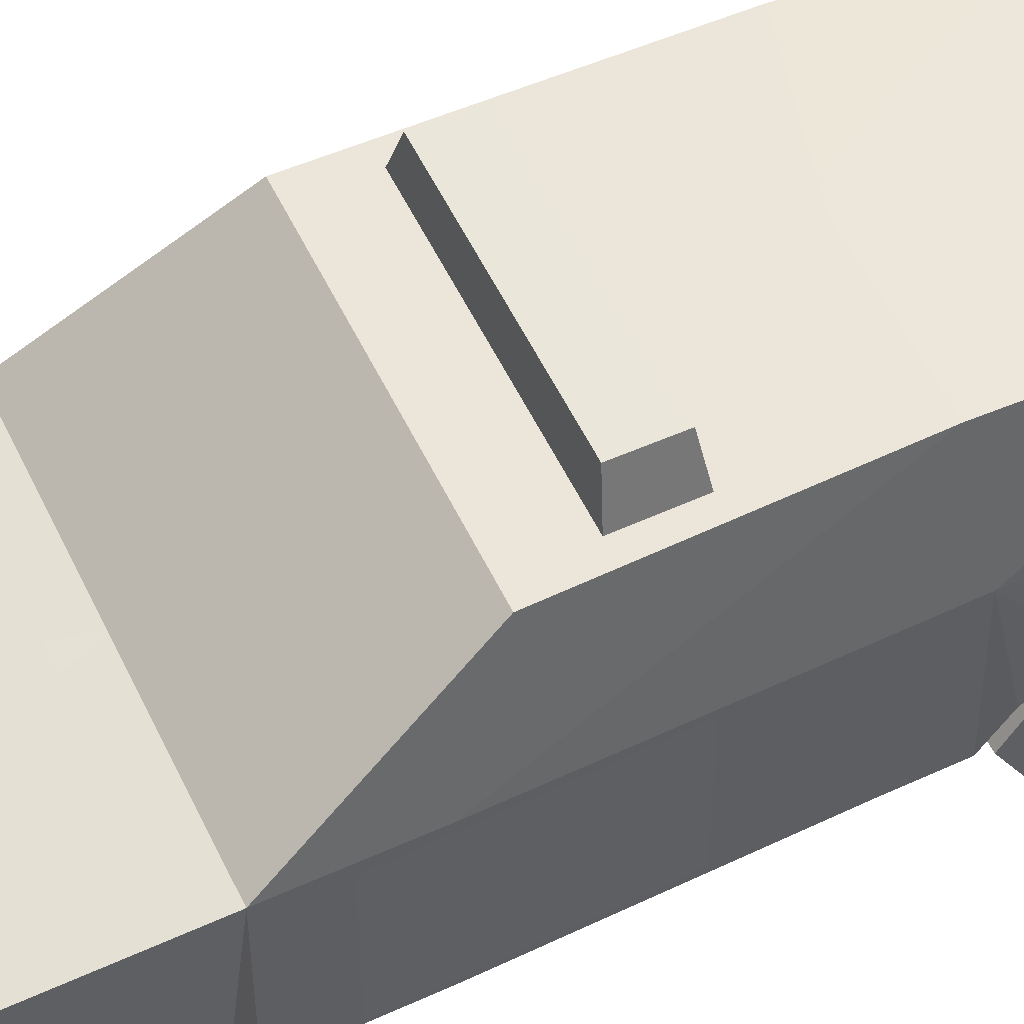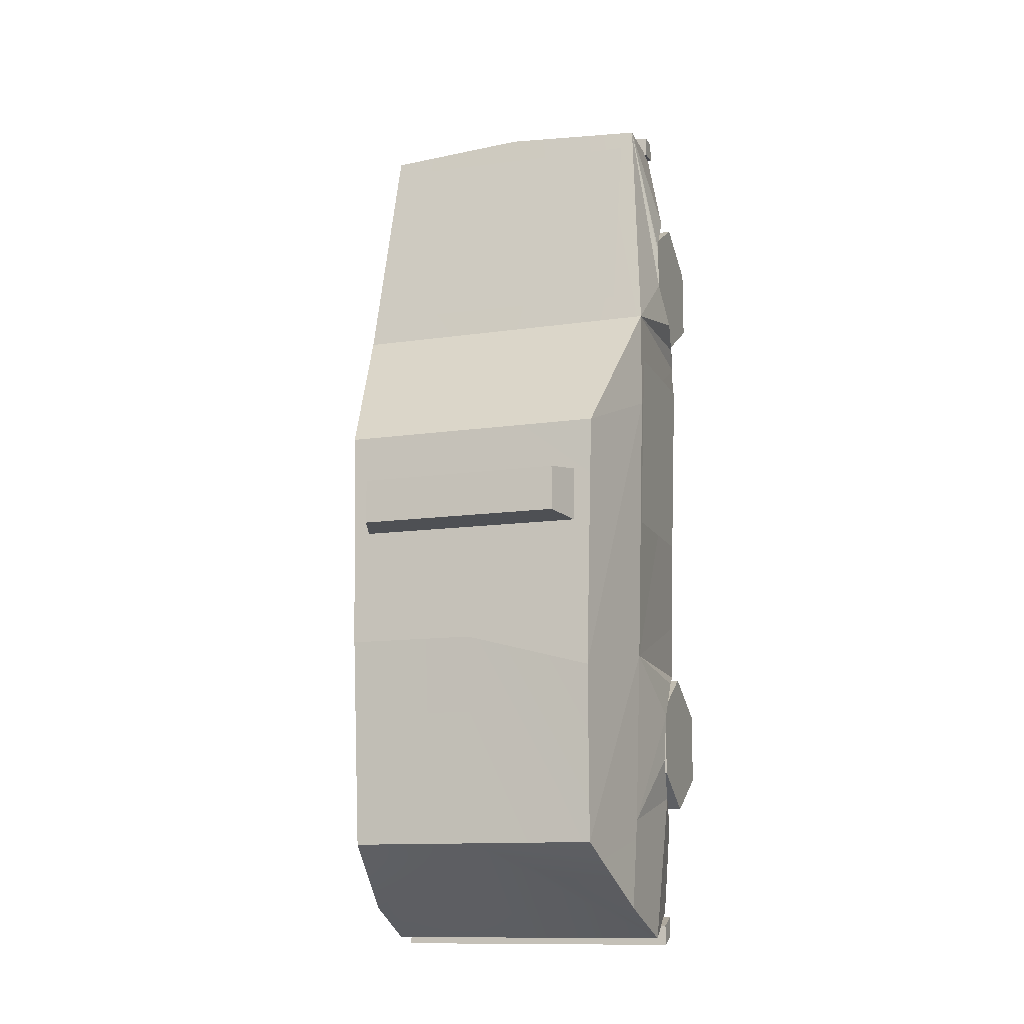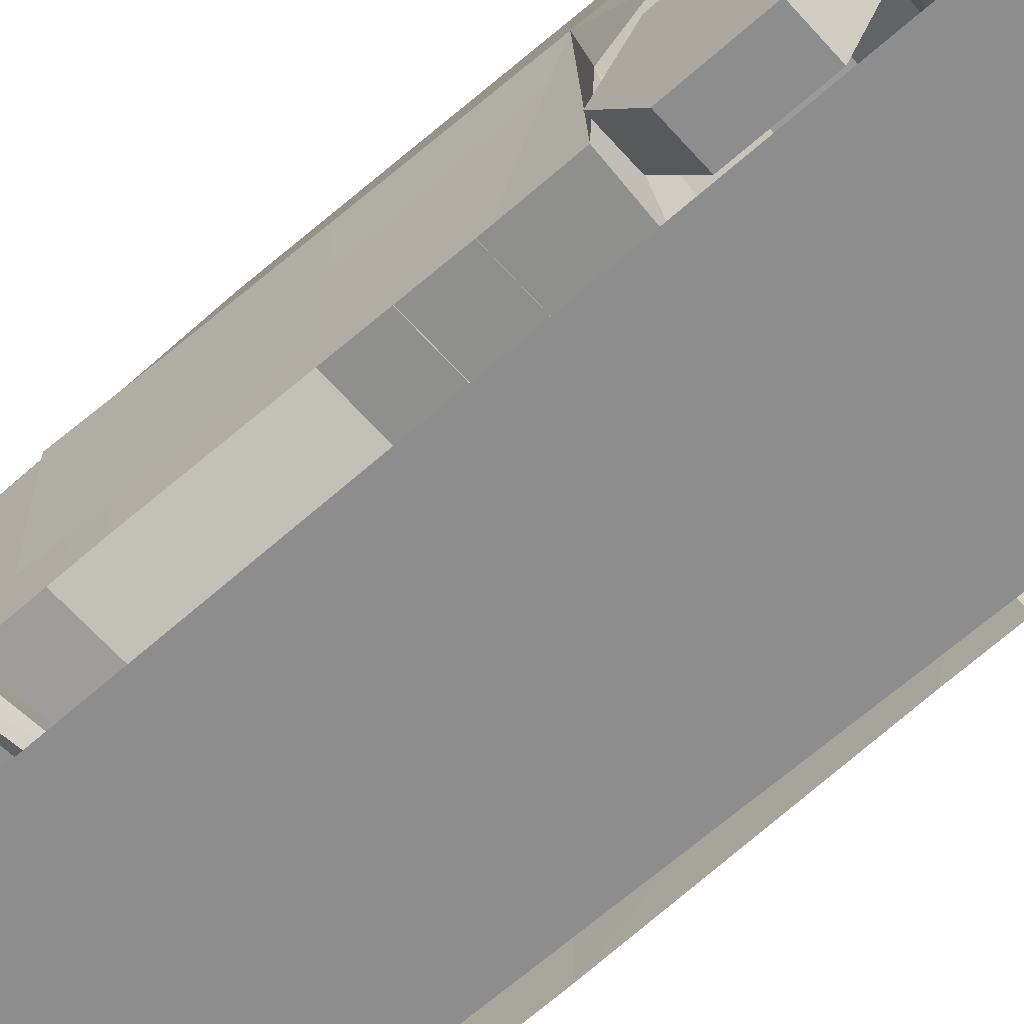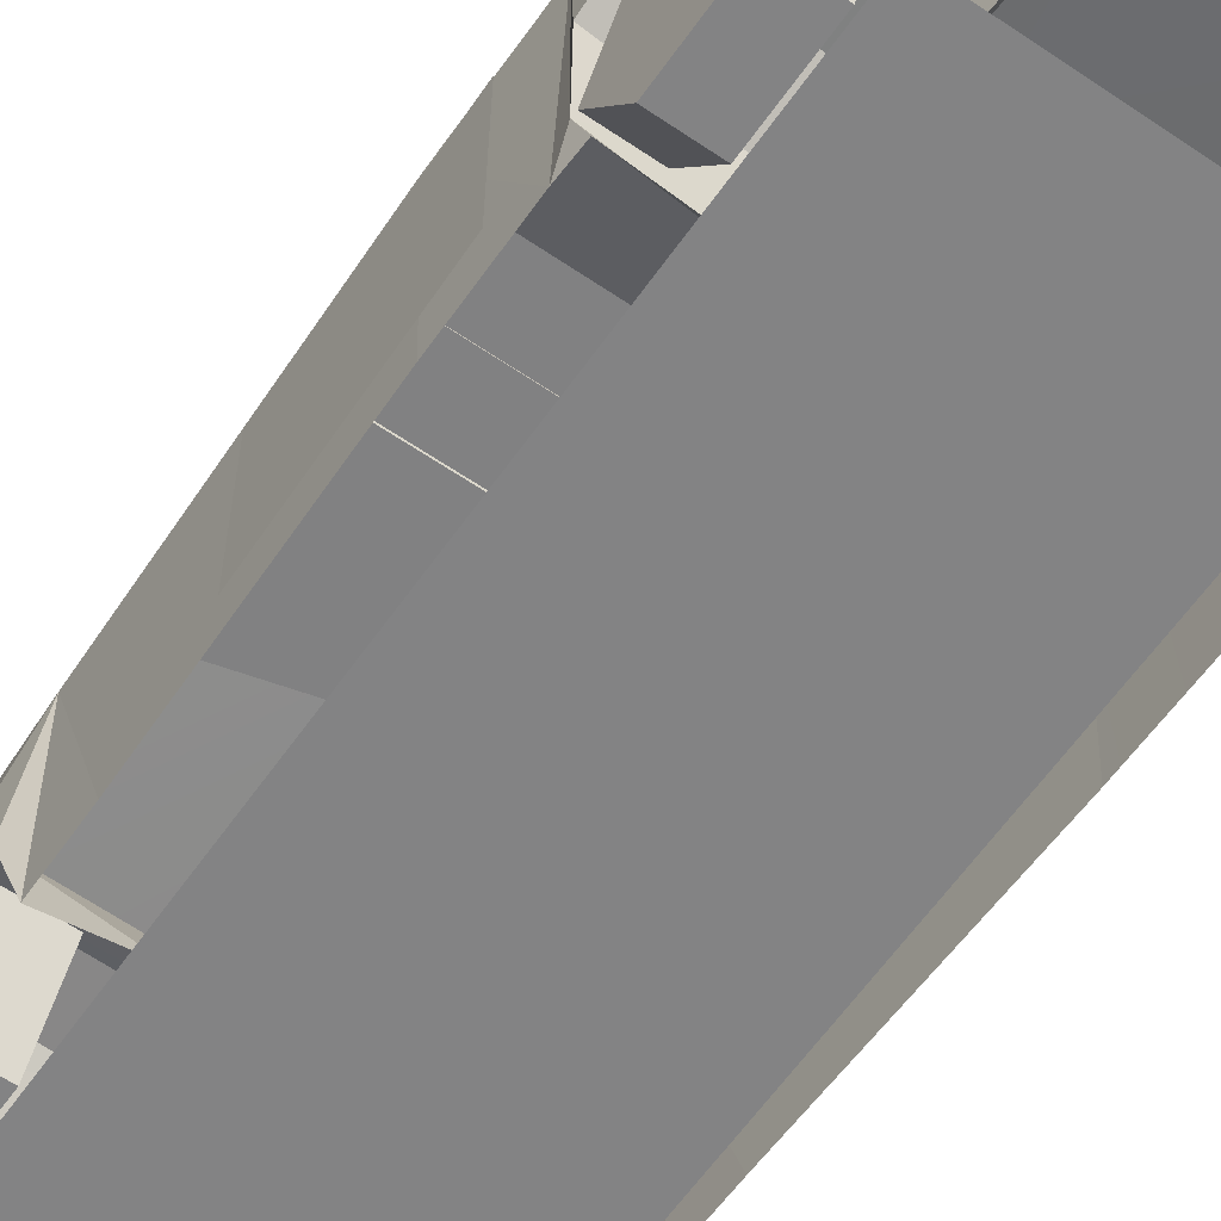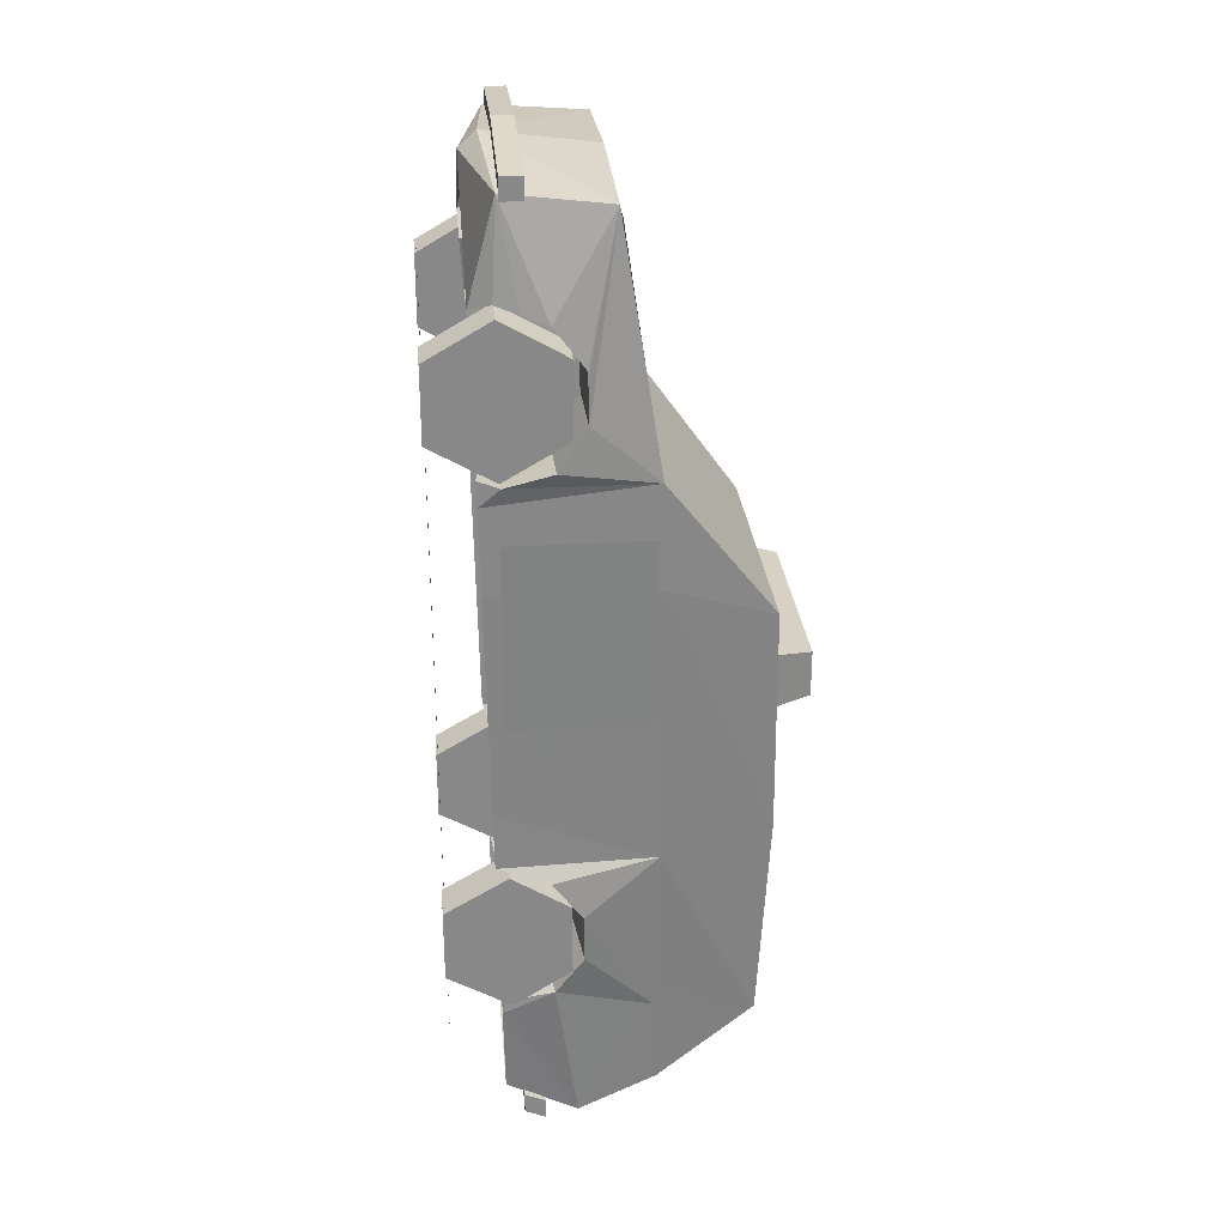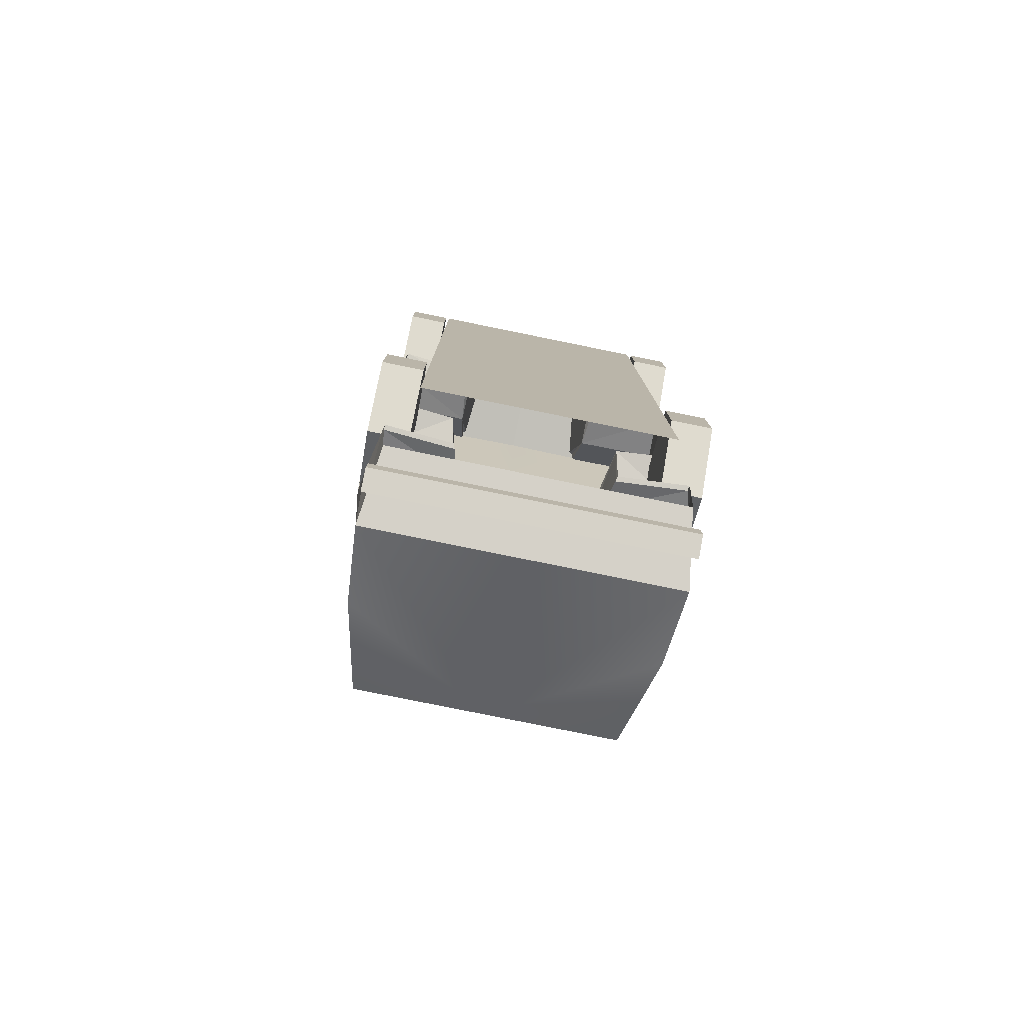
<metadata>
{"format":"obj","ext":"obj","renderer":"f3d","projection":"perspective","resolution":1024,"background":"white","views":[{"elev":54.7,"azim":64.8,"up":"+Y"},{"elev":-12.2,"azim":-160.7,"up":"+Z"},{"elev":-64.6,"azim":131.8,"up":"+Y"},{"elev":-61.1,"azim":-34.9,"up":"+Y"},{"elev":27.7,"azim":84.7,"up":"+Z"},{"elev":-79.3,"azim":-11.5,"up":"+Z"}]}
</metadata>
<code>
o Car
v 0 2.026 -2.297
v 0.8619 2.026 -2.297
v 0.9792 1.362 -2.738
v 1.012 0.8405 -2.952
v 0 0.8405 -2.952
v 0 2.103 -0.8574
v 0.8799 2.103 -0.8574
v 0 2.085 0.6622
v 0.9161 2.085 0.6622
v 0 1.359 1.631
v 1.099 1.359 1.631
v -0 1.113 3.3
v 0.983 1.114 3.234
v 0.947 0.3665 -2.766
v 0 0.3665 -2.766
v 0 0.3834 3.395
v 0.926 0.4448 3.297
v 1.099 1.37 0.9451
v 1.005 1.338 -2.123
v 1.132 0.9302 2.008
v 1.108 0.7268 2.599
v 1.05 1.368 -0.9474
v 1.066 0.2919 1.506
v 0.989 0.3555 -2.14
v 0 0.2664 3.289
v 1.161 0.7418 1.739
v 1.094 0.4312 1.632
v 1.125 0.9245 2.336
v 1.063 0.302 0.9264
v 1.031 0.3286 -0.5997
v 0.4087 0.4119 2.648
v 0.504 0.3329 1.628
v 0.4641 0.9238 2.29
v 0.4746 0.8109 -1.307
v 0.4573 0.8166 -1.636
v 1.098 0.885 -1.668
v 0.4599 0.7261 2.552
v 0.5131 0.7411 1.692
v 0.4517 0.5569 2.604
v 0.989 0.386 -2.044
v 1.066 0.6966 -1.937
v 0.4769 0.6282 -1.905
v 1.115 0.8792 -1.34
v 1.101 0.6816 -1.077
v 0.5221 0.6132 -1.045
v 0.9253 0.272 2.646
v 0.5393 0.4305 1.585
v 0.5815 0.3779 -0.9531
v 0.4805 0.9248 2.232
v 0.4844 0.9295 1.961
v 0.5258 0.4231 -2.01
v 1.009 0.4127 2.695
v 0.4685 0.2713 2.6
v 1.128 0.9255 2.278
v 1.028 0.3354 -0.9873
v 1.06 0.289 1.674
v 1.059 0.5576 2.65
v 0.989 0.3537 -2.034
v 0.535 0.3908 -2
v -0.9792 1.362 -2.738
v -0.8619 2.026 -2.297
v -1.012 0.8405 -2.952
v -0.8799 2.103 -1.089
v -0.9161 2.085 0.6622
v -1.099 1.359 1.631
v -0.983 1.114 3.234
v -0.947 0.3665 -2.766
v -0.926 0.4448 3.297
v -1.099 1.37 0.9451
v -1.005 1.338 -2.123
v -1.132 0.9302 2.008
v -1.108 0.7268 2.599
v -1.05 1.368 -0.9474
v -1.066 0.2919 1.506
v -0.989 0.3555 -2.14
v -1.161 0.7418 1.739
v -1.094 0.4312 1.632
v -1.125 0.9245 2.336
v -1.063 0.302 0.9264
v -1.031 0.3286 -0.5997
v -0.4087 0.4119 2.648
v -0.4641 0.9238 2.29
v -0.504 0.3329 1.628
v -0.4746 0.8109 -1.307
v -1.098 0.885 -1.668
v -0.4573 0.8166 -1.636
v -0.4599 0.7261 2.552
v -0.5131 0.7411 1.692
v -0.4517 0.5569 2.604
v -0.989 0.386 -2.044
v -0.4769 0.6282 -1.905
v -1.066 0.6966 -1.937
v -1.115 0.8792 -1.34
v -0.5221 0.6132 -1.045
v -1.101 0.6816 -1.077
v -0.9253 0.272 2.646
v -0.5393 0.4305 1.585
v -0.5815 0.3779 -0.9531
v -0.4805 0.9248 2.232
v -0.4844 0.9295 1.961
v -0.5258 0.4231 -2.01
v -1.009 0.4127 2.695
v -0.4685 0.2713 2.6
v -1.128 0.9255 2.278
v -1.028 0.3354 -0.9873
v -1.06 0.289 1.674
v -1.059 0.5576 2.65
v -0.989 0.3537 -2.034
v -0.535 0.3908 -2
v 0.822 0.4209 1.664
v 0.822 0.8453 1.909
v 1.094 0.8453 1.909
v 1.094 0.4209 1.664
v 0.822 0.8453 2.399
v 1.094 0.8453 2.399
v 0.822 0.4209 2.644
v 1.094 0.4209 2.644
v 0.822 -0.003408 2.399
v 1.094 -0.003408 2.399
v 0.822 -0.003408 1.909
v 1.094 -0.003408 1.909
v 0.822 0.4209 -2.001
v 0.822 0.8087 -1.756
v 1.094 0.8087 -1.756
v 1.094 0.4209 -2.001
v 0.822 0.8087 -1.266
v 1.094 0.8087 -1.266
v 0.822 0.4209 -1.021
v 1.094 0.4209 -1.021
v 0.822 -0.003408 -1.266
v 1.094 -0.003408 -1.266
v 0.822 -0.003408 -1.756
v 1.094 -0.003408 -1.756
v -0.822 0.4209 1.664
v -1.094 0.4209 1.664
v -1.094 0.8453 1.909
v -0.822 0.8453 1.909
v -1.094 0.8453 2.399
v -0.822 0.8453 2.399
v -1.094 0.4209 2.644
v -0.822 0.4209 2.644
v -1.094 -0.003408 2.399
v -0.822 -0.003407 2.399
v -1.094 -0.003408 1.909
v -0.822 -0.003408 1.909
v -0.822 0.4209 -2.001
v -1.094 0.4209 -2.001
v -1.094 0.8087 -1.756
v -0.822 0.8087 -1.756
v -1.094 0.8087 -1.266
v -0.822 0.8087 -1.266
v -1.094 0.4209 -1.021
v -0.822 0.4209 -1.021
v -1.094 -0.003408 -1.266
v -0.822 -0.003408 -1.266
v -1.094 -0.003408 -1.756
v -0.822 -0.003408 -1.756
v -0.9599 0.4621 3.399
v -0.9599 0.6021 3.399
v -0.9599 0.6021 3.259
v -0.9599 0.4621 3.259
v 0.9599 0.4621 3.399
v 0.9599 0.4621 3.259
v 0.9599 0.6021 3.259
v 0.9599 0.6021 3.399
v 0 0.4621 3.335
v 1e-06 0.4621 3.475
v 0 0.6021 3.335
v 1e-06 0.6021 3.475
v -1.016 0.4854 -2.805
v -1.016 0.6254 -2.863
v -1.016 0.6254 -3.003
v -1.016 0.4854 -2.945
v 1.016 0.4854 -2.805
v 1.016 0.4854 -2.945
v 1.016 0.6254 -3.003
v 1.016 0.6254 -2.863
v -0.8004 0.01 2.557
v 0.8004 0.01 2.557
v 0.8004 0.01 -2.557
v -0.8004 0.01 -2.557
v -0.7881 2.081 0.3088
v -0.7014 2.337 0.2764
v -0.7881 2.081 -0.06312
v -0.7014 2.337 -0.03072
v 0.7881 2.081 0.3088
v 0.7014 2.337 0.2764
v 0.7881 2.081 -0.06312
v 0.7014 2.337 -0.03072
v -0.9006 1.141 3.105
v 0.8809 1.141 3.133
v -0.8809 1.333 1.816
v 0.9006 1.333 1.843
v 1.119 0.4192 1.283
v 1.074 0.4207 0.03619
v 1.123 1.332 1.284
v 1.078 1.334 0.03718
v -1.076 0.4416 0.02742
v -1.107 0.4164 1.275
v -1.078 1.355 0.0458
v -1.109 1.329 1.293
f 1 2 3
f 1 3 4
f 1 4 5
f 6 7 2
f 8 9 7
f 10 11 9
f 12 13 11
f 11 10 12
f 5 4 14
f 14 15 5
f 13 12 16
f 16 17 13
f 18 9 11
f 7 9 18
f 3 2 19
f 20 11 13
f 17 21 13
f 2 7 22
f 18 11 23
f 24 14 4
f 4 3 19
f 17 16 25
f 26 27 11
f 21 28 13
f 29 30 22
f 7 6 8
f 31 32 33
f 34 35 36
f 28 21 37
f 27 26 38
f 39 37 21
f 40 41 42
f 43 44 45
f 25 46 17
f 38 47 27
f 35 34 48
f 48 45 44
f 49 50 20
f 32 38 33
f 9 8 10
f 22 19 2
f 22 44 43
f 51 35 48
f 42 51 40
f 52 46 53
f 17 46 52
f 19 22 43
f 54 20 13
f 20 54 49
f 19 36 41
f 41 36 35
f 22 55 44
f 44 55 48
f 31 53 32
f 53 31 52
f 56 27 47
f 27 23 11
f 33 37 39
f 37 33 28
f 17 57 21
f 21 57 39
f 50 38 26
f 38 50 49
f 36 43 34
f 19 43 36
f 20 26 11
f 26 20 50
f 51 42 35
f 35 42 41
f 34 45 48
f 45 34 43
f 2 1 6
f 18 22 7
f 22 18 29
f 47 32 56
f 32 47 38
f 27 56 23
f 40 24 41
f 58 40 51
f 40 58 24
f 31 39 57
f 31 33 39
f 57 52 31
f 17 52 57
f 51 59 58
f 51 48 59
f 23 29 18
f 38 49 33
f 33 49 54
f 28 54 13
f 54 28 33
f 22 30 55
f 41 4 19
f 41 24 4
f 1 60 61
f 1 62 60
f 1 5 62
f 6 61 63
f 8 63 64
f 10 64 65
f 12 65 66
f 65 12 10
f 5 67 62
f 67 5 15
f 66 16 12
f 16 66 68
f 69 65 64
f 63 69 64
f 60 70 61
f 71 66 65
f 68 66 72
f 61 73 63
f 69 74 65
f 75 62 67
f 62 70 60
f 68 25 16
f 76 65 77
f 72 66 78
f 79 73 80
f 63 8 6
f 81 82 83
f 84 85 86
f 78 87 72
f 77 88 76
f 89 72 87
f 90 91 92
f 93 94 95
f 25 68 96
f 88 77 97
f 86 98 84
f 98 95 94
f 99 71 100
f 83 82 88
f 64 10 8
f 73 61 70
f 73 93 95
f 101 98 86
f 91 90 101
f 102 103 96
f 68 102 96
f 70 93 73
f 104 66 71
f 71 99 104
f 70 92 85
f 92 86 85
f 73 95 105
f 95 98 105
f 81 83 103
f 103 102 81
f 106 97 77
f 77 65 74
f 82 89 87
f 87 78 82
f 68 72 107
f 72 89 107
f 100 76 88
f 88 99 100
f 85 84 93
f 70 85 93
f 71 65 76
f 76 100 71
f 101 86 91
f 86 92 91
f 84 98 94
f 94 93 84
f 61 6 1
f 69 63 73
f 73 79 69
f 97 106 83
f 83 88 97
f 77 74 106
f 90 92 75
f 108 101 90
f 90 75 108
f 81 107 89
f 81 89 82
f 107 81 102
f 68 107 102
f 101 108 109
f 101 109 98
f 74 69 79
f 88 82 99
f 82 104 99
f 78 66 104
f 104 82 78
f 73 105 80
f 92 70 62
f 92 62 75
f 110 111 112 113
f 111 114 115 112
f 114 116 117 115
f 116 118 119 117
f 118 120 121 119
f 120 110 113 121
f 118 116 114 110
f 114 111 110
f 120 118 110
f 112 115 117 121
f 117 119 121
f 113 112 121
f 122 123 124 125
f 123 126 127 124
f 126 128 129 127
f 128 130 131 129
f 130 132 133 131
f 132 122 125 133
f 130 128 126 122
f 126 123 122
f 132 130 122
f 124 127 129 133
f 129 131 133
f 125 124 133
f 134 135 136 137
f 137 136 138 139
f 139 138 140 141
f 141 140 142 143
f 143 142 144 145
f 145 144 135 134
f 134 137 139 143
f 139 141 143
f 145 134 143
f 144 142 140 136
f 140 138 136
f 135 144 136
f 146 147 148 149
f 149 148 150 151
f 151 150 152 153
f 153 152 154 155
f 155 154 156 157
f 157 156 147 146
f 146 149 151 155
f 151 153 155
f 157 146 155
f 156 154 152 148
f 152 150 148
f 147 156 148
f 158 159 160 161
f 162 163 164 165
f 158 161 166 167
f 167 166 163 162
f 161 160 168 166
f 166 168 164 163
f 160 159 169 168
f 168 169 165 164
f 159 158 167 169
f 169 167 162 165
f 170 171 172 173
f 174 175 176 177
f 170 173 175 174
f 173 172 176 175
f 172 171 177 176
f 171 170 174 177
f 178 179 180 181
f 182 183 185 184
f 184 185 189 188
f 188 189 187 186
f 186 187 183 182
f 189 185 183 187
f 190 191 193 192
f 194 195 197 196
f 198 199 201 200

</code>
